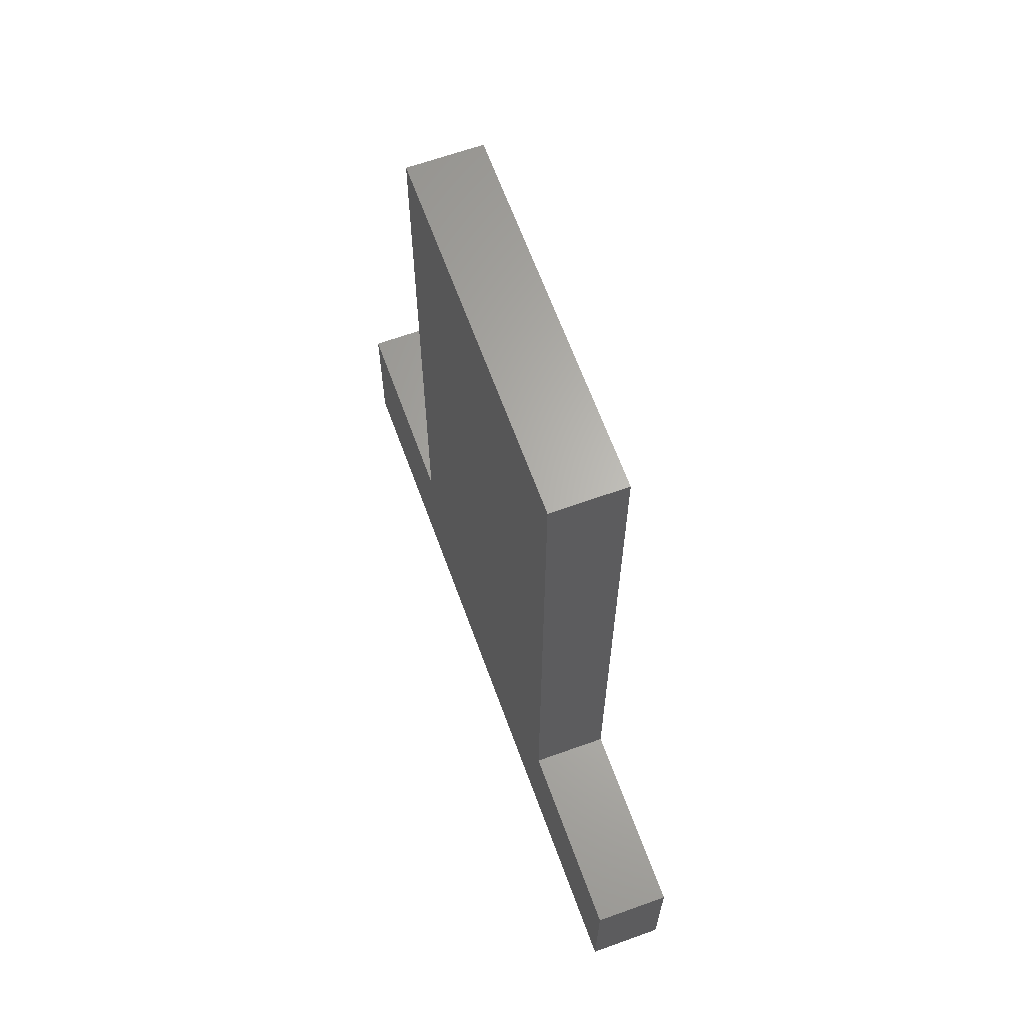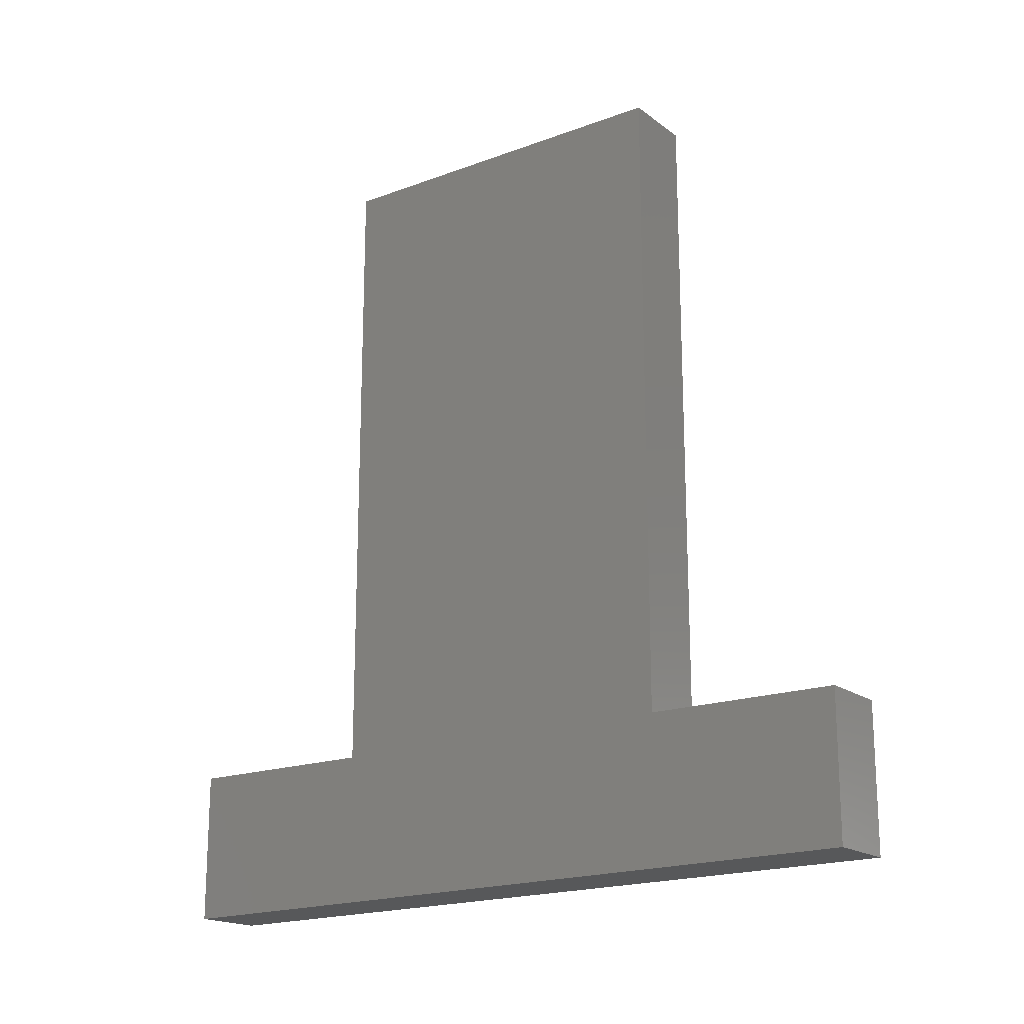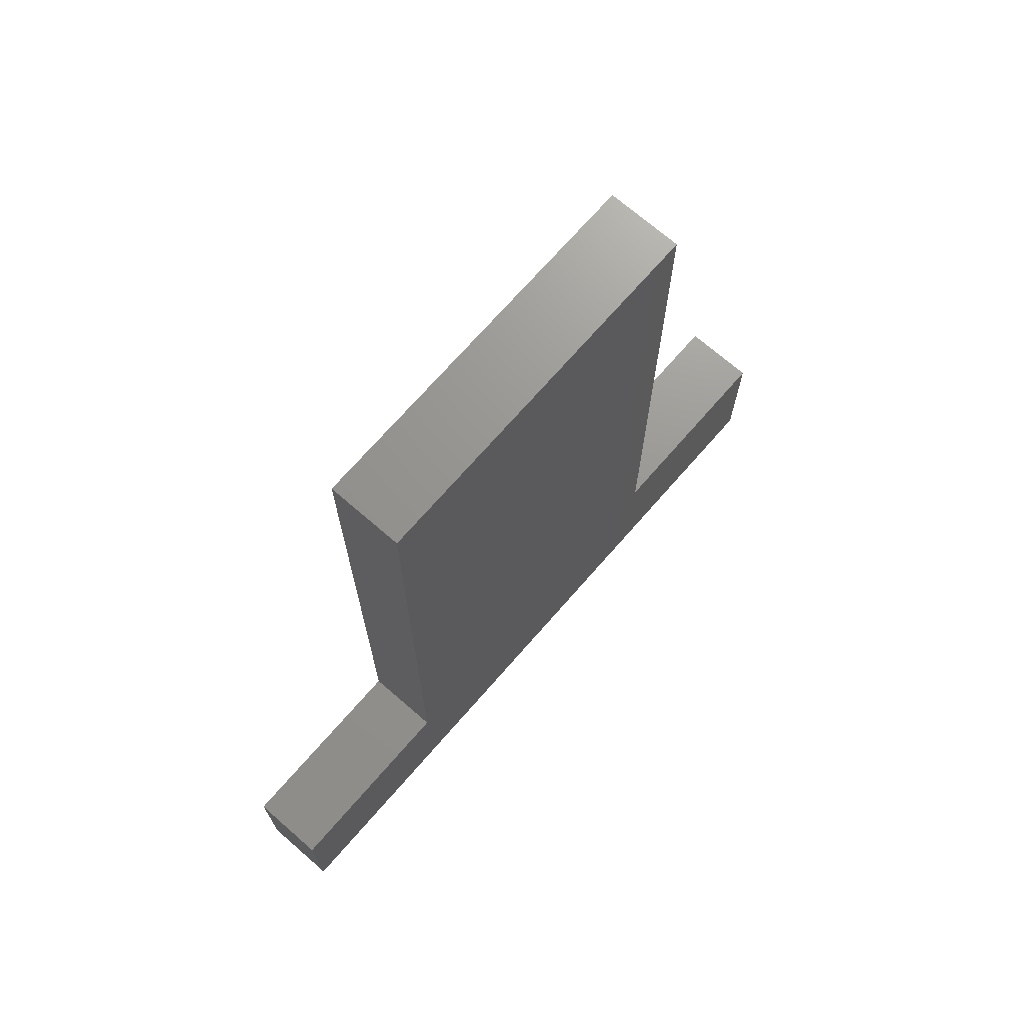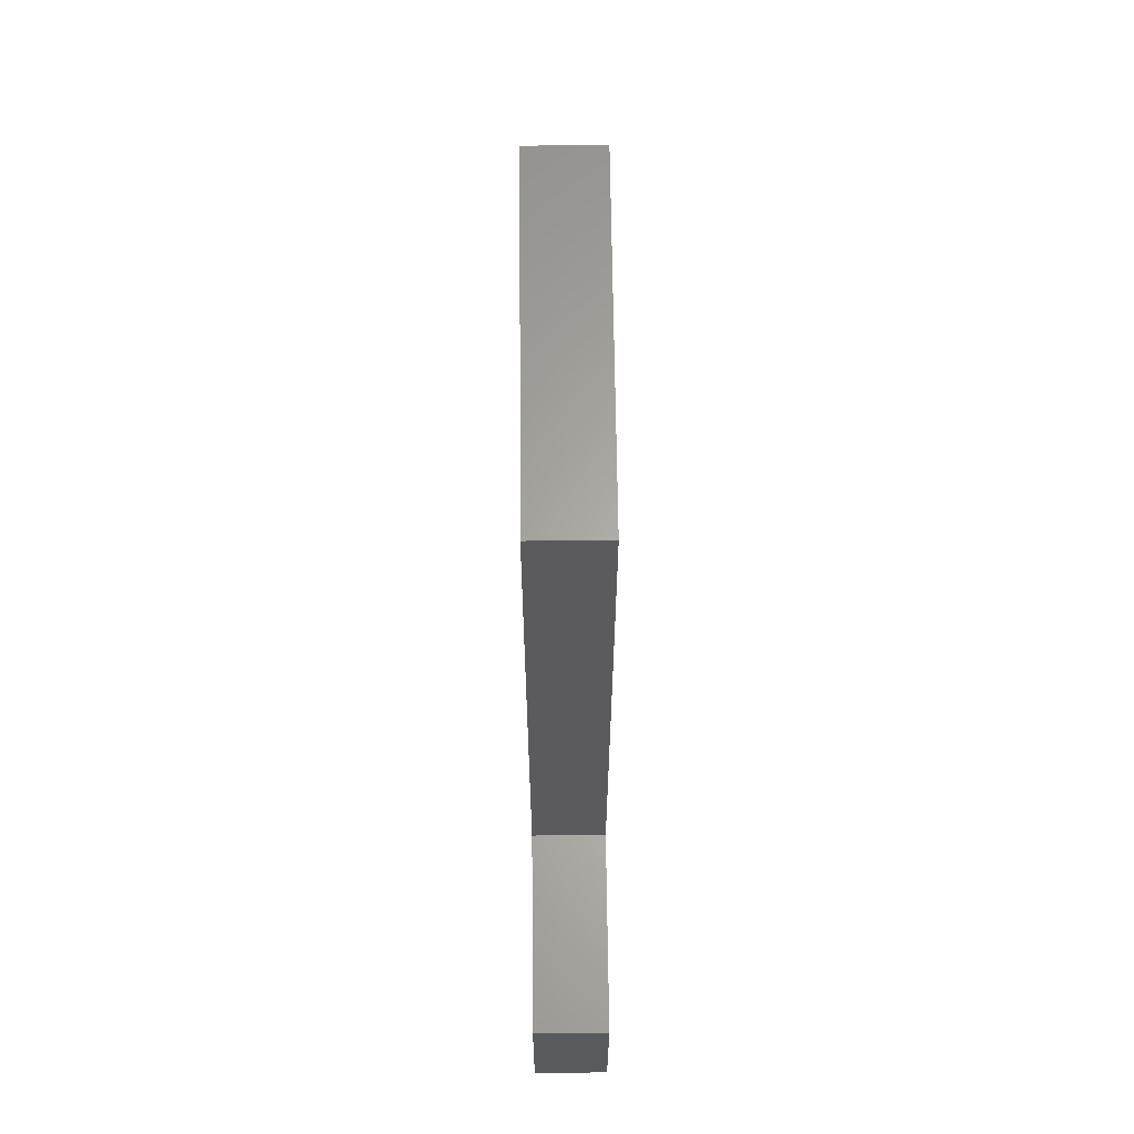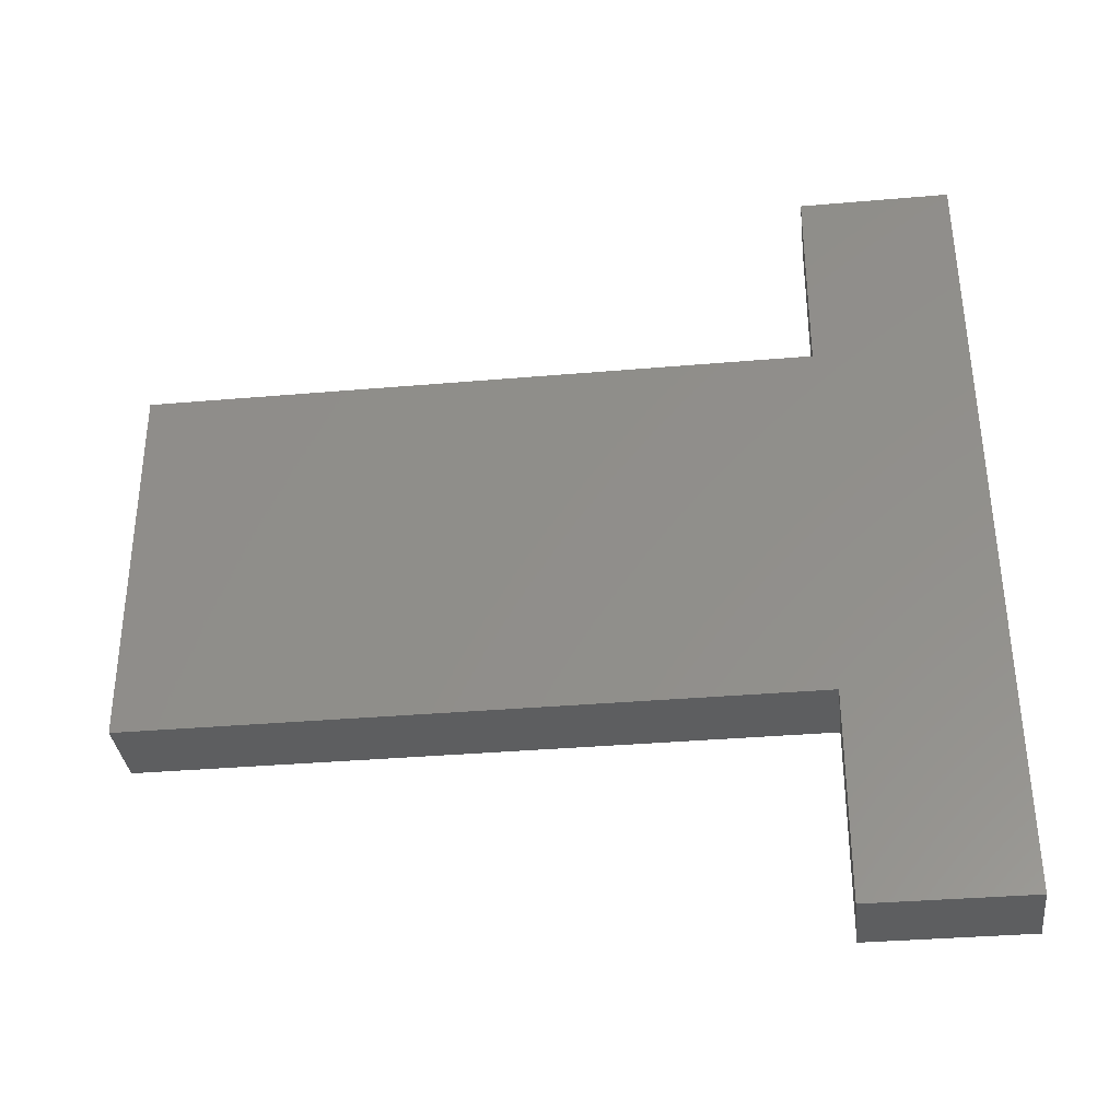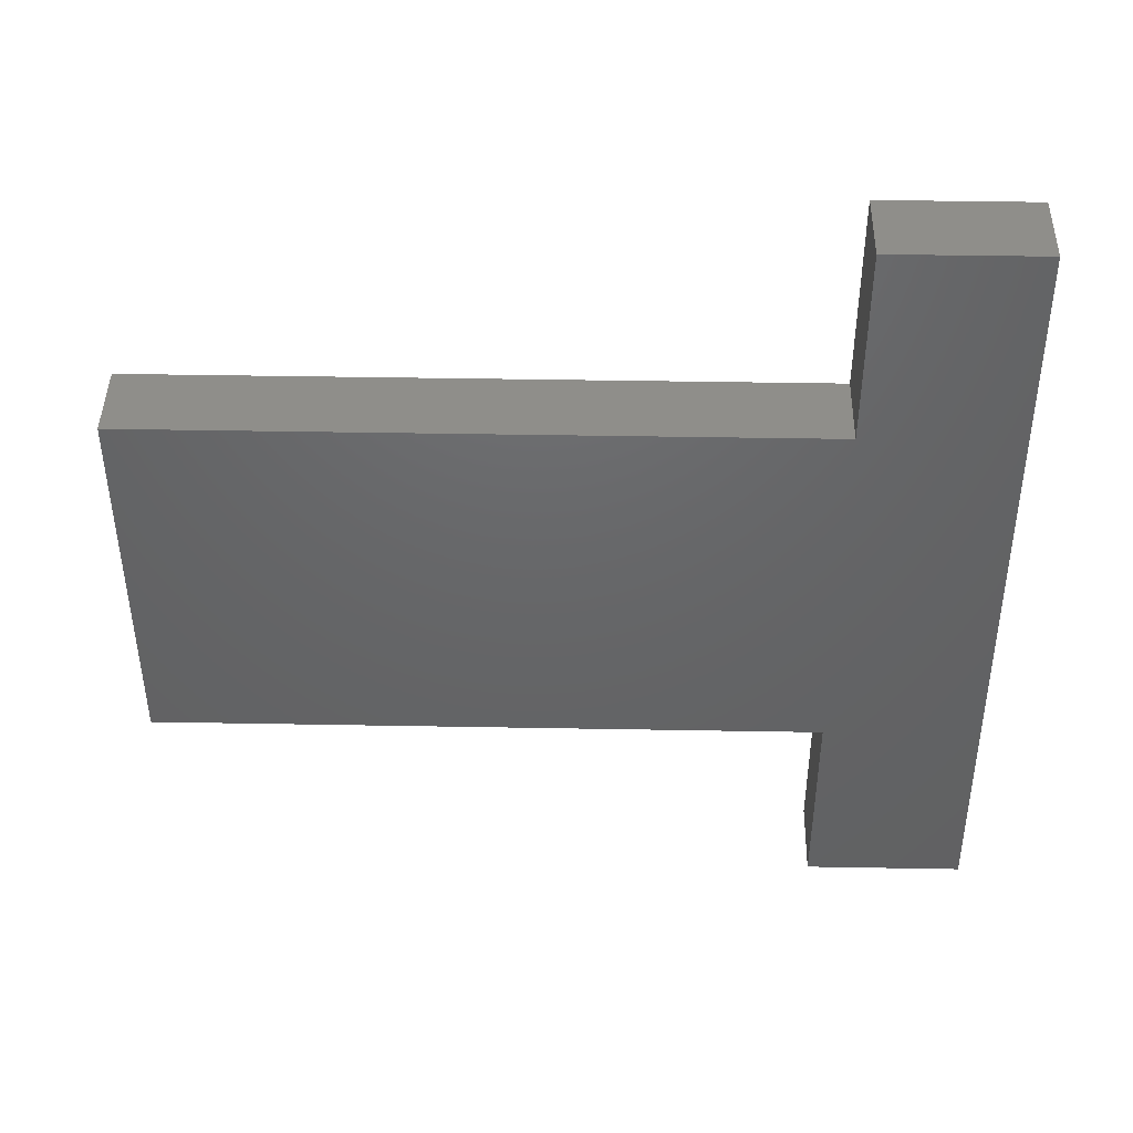
<metadata>
{"format":"stl","ext":"stl","renderer":"f3d","projection":"perspective","resolution":1024,"background":"white","views":[{"elev":64.6,"azim":160.1,"up":"+Z"},{"elev":-18.2,"azim":125.7,"up":"+Z"},{"elev":70.7,"azim":-139.0,"up":"+Z"},{"elev":63.2,"azim":-0.6,"up":"+Z"},{"elev":-34.2,"azim":96.7,"up":"+Y"},{"elev":43.7,"azim":91.2,"up":"+Y"}]}
</metadata>
<code>
# stl→obj: 18 verts, 32 faces
v -0.08594 -0.3438 -0.75
v -0.08594 -0.3438 -0.5734
v -0.08594 -0.1114 -0.5734
v -0.08594 -0.1094 -0.5734
v -0.08594 0.3169 -0.5734
v -0.08594 0.5391 -0.5734
v -0.08594 0.5391 -0.7407
v -0.08594 -0.1094 0.1719
v -0.08594 0.3169 0.1719
v 1.908e-17 -0.3438 -0.75
v 1.805e-17 0.5391 -0.7407
v -5.204e-19 0.5391 -0.5734
v -5.204e-19 0.3169 -0.5734
v -5.204e-19 -0.1094 -0.5734
v -5.204e-19 -0.1114 -0.5734
v -5.204e-19 -0.3438 -0.5734
v -8.327e-17 -0.1094 0.1719
v -8.327e-17 0.3169 0.1719
f 1 2 3
f 1 3 4
f 1 4 5
f 1 5 6
f 1 6 7
f 4 8 5
f 5 8 9
f 10 11 12
f 10 12 13
f 10 13 14
f 10 14 15
f 10 15 16
f 14 13 17
f 17 13 18
f 3 2 15
f 15 2 16
f 7 6 11
f 11 6 12
f 2 1 16
f 16 1 10
f 1 7 10
f 10 7 11
f 9 8 18
f 18 8 17
f 6 5 12
f 12 5 13
f 4 3 14
f 14 3 15
f 8 4 17
f 17 4 14
f 9 18 5
f 5 18 13

</code>
